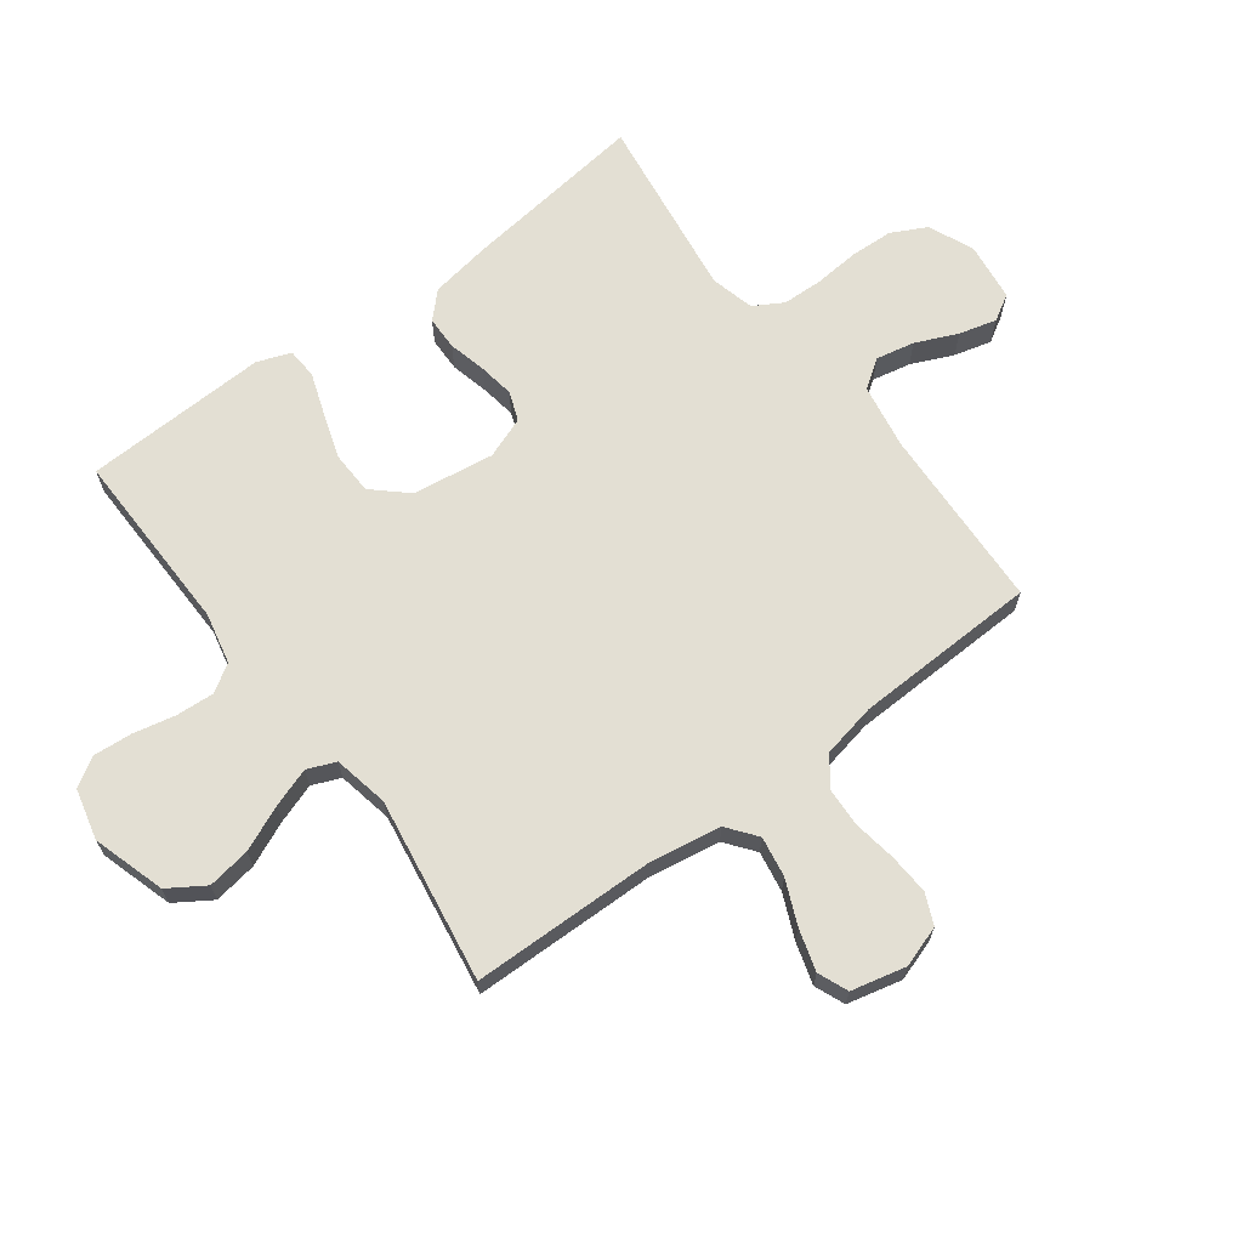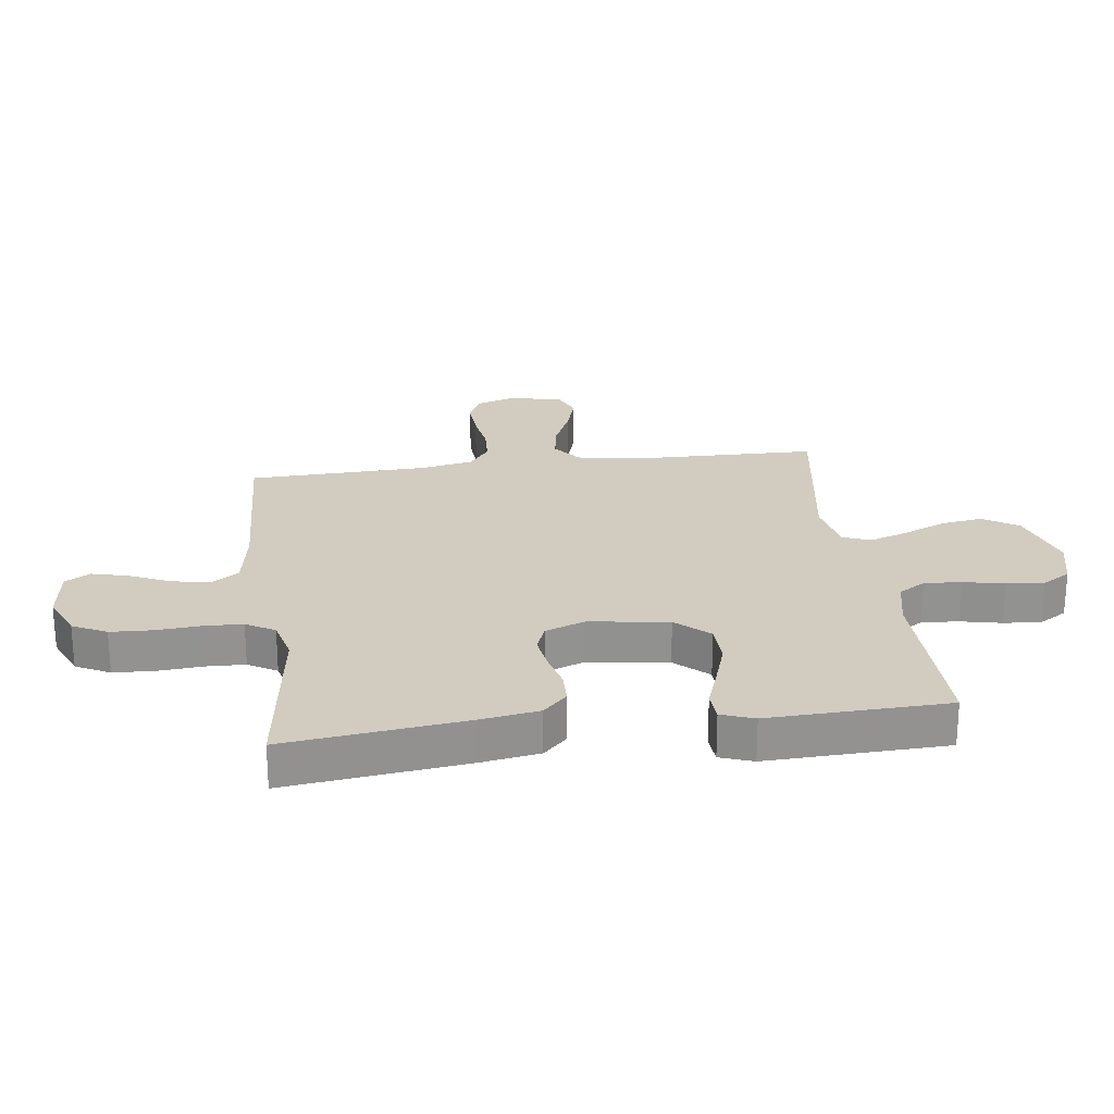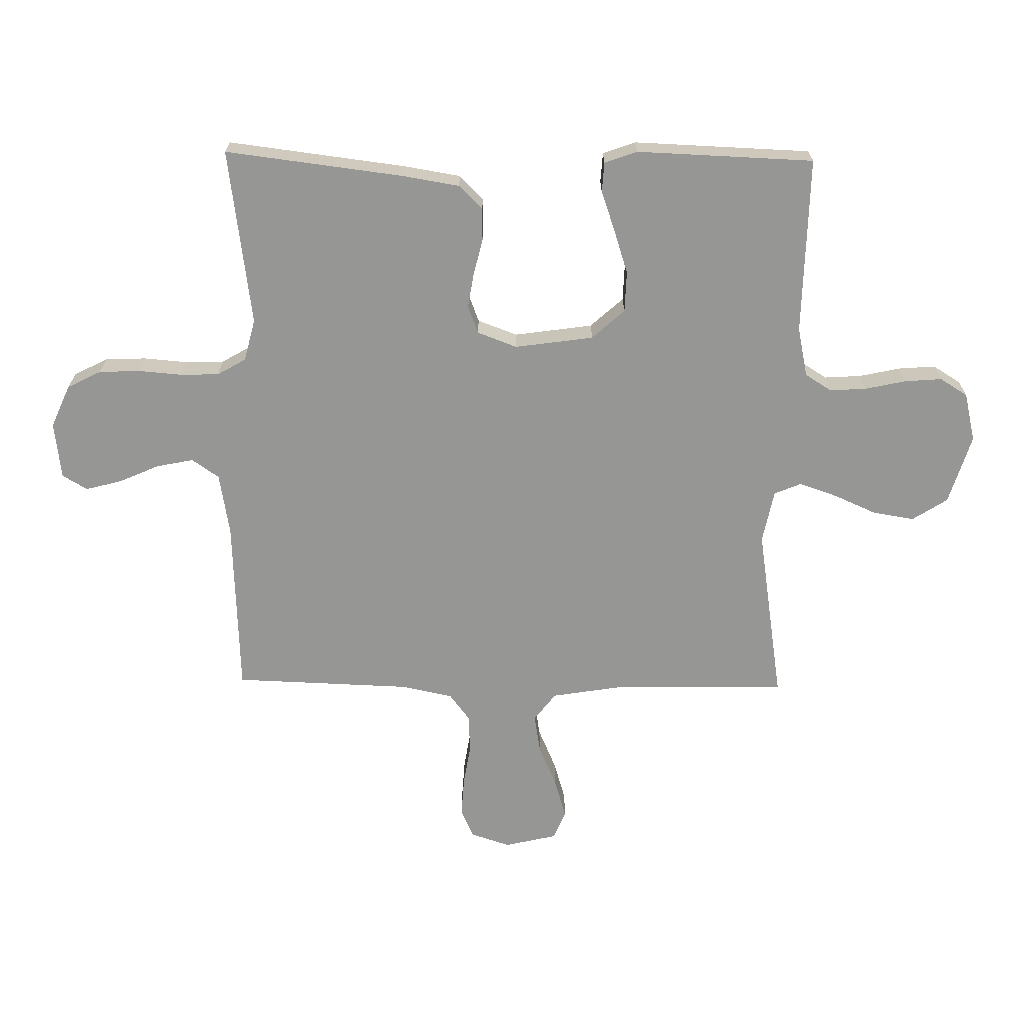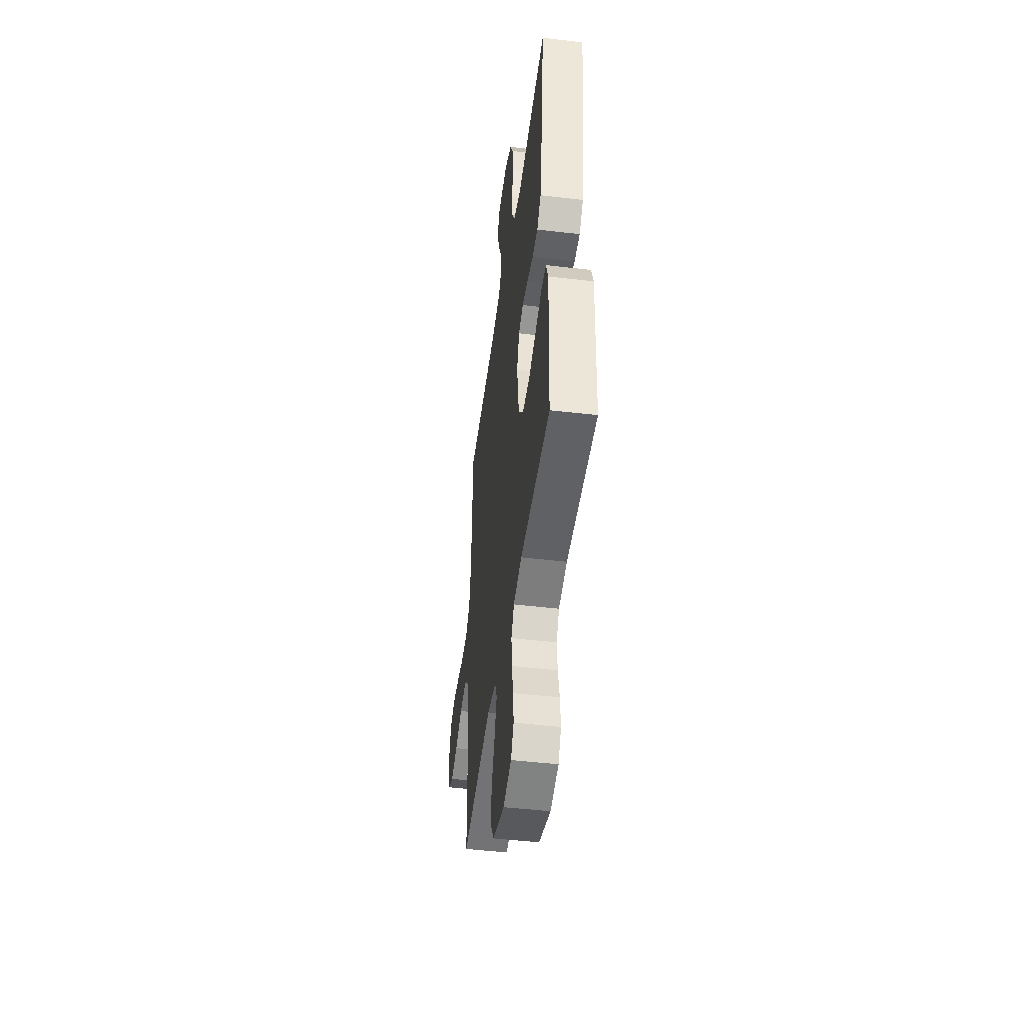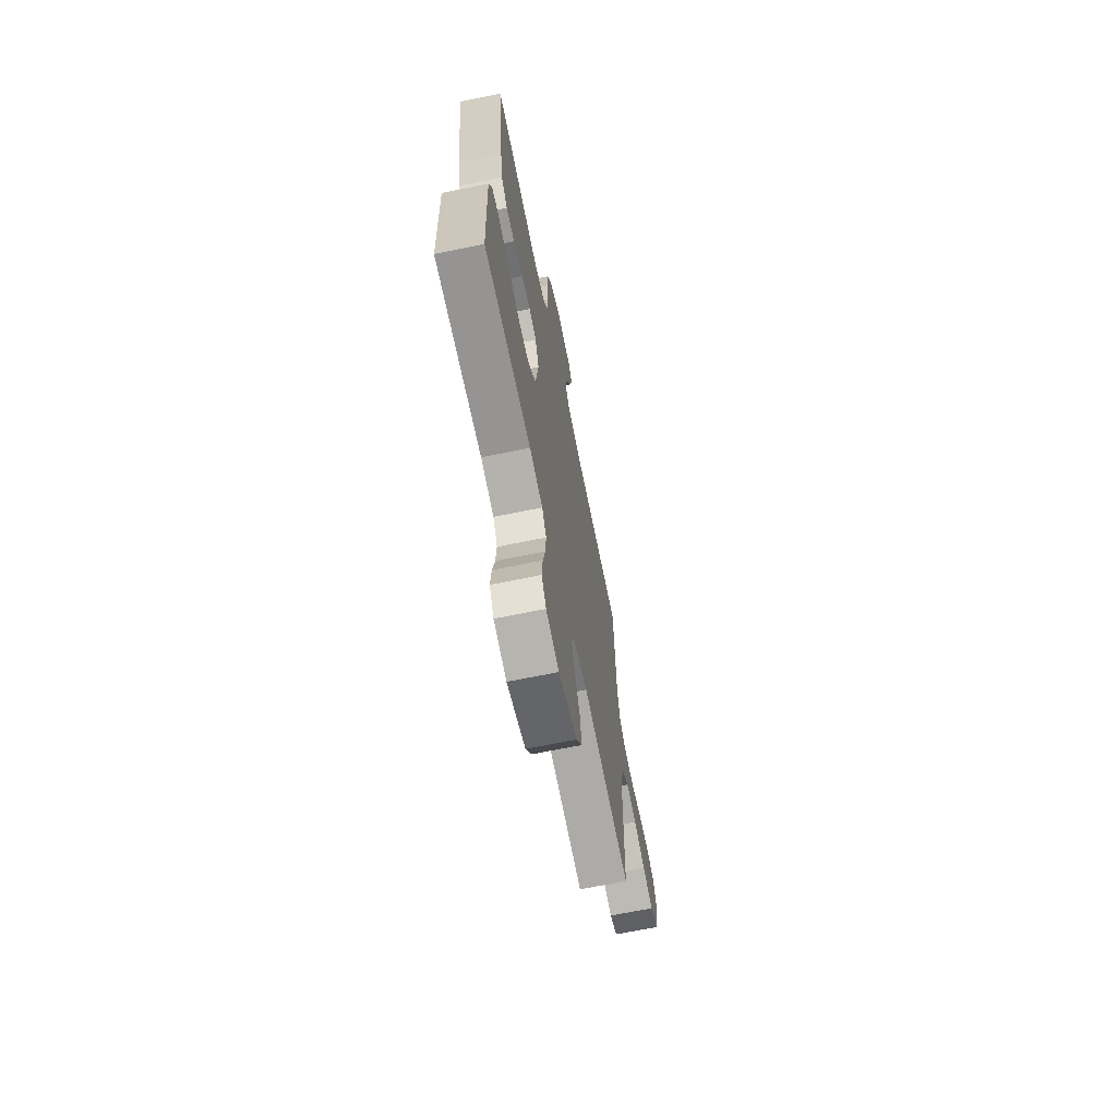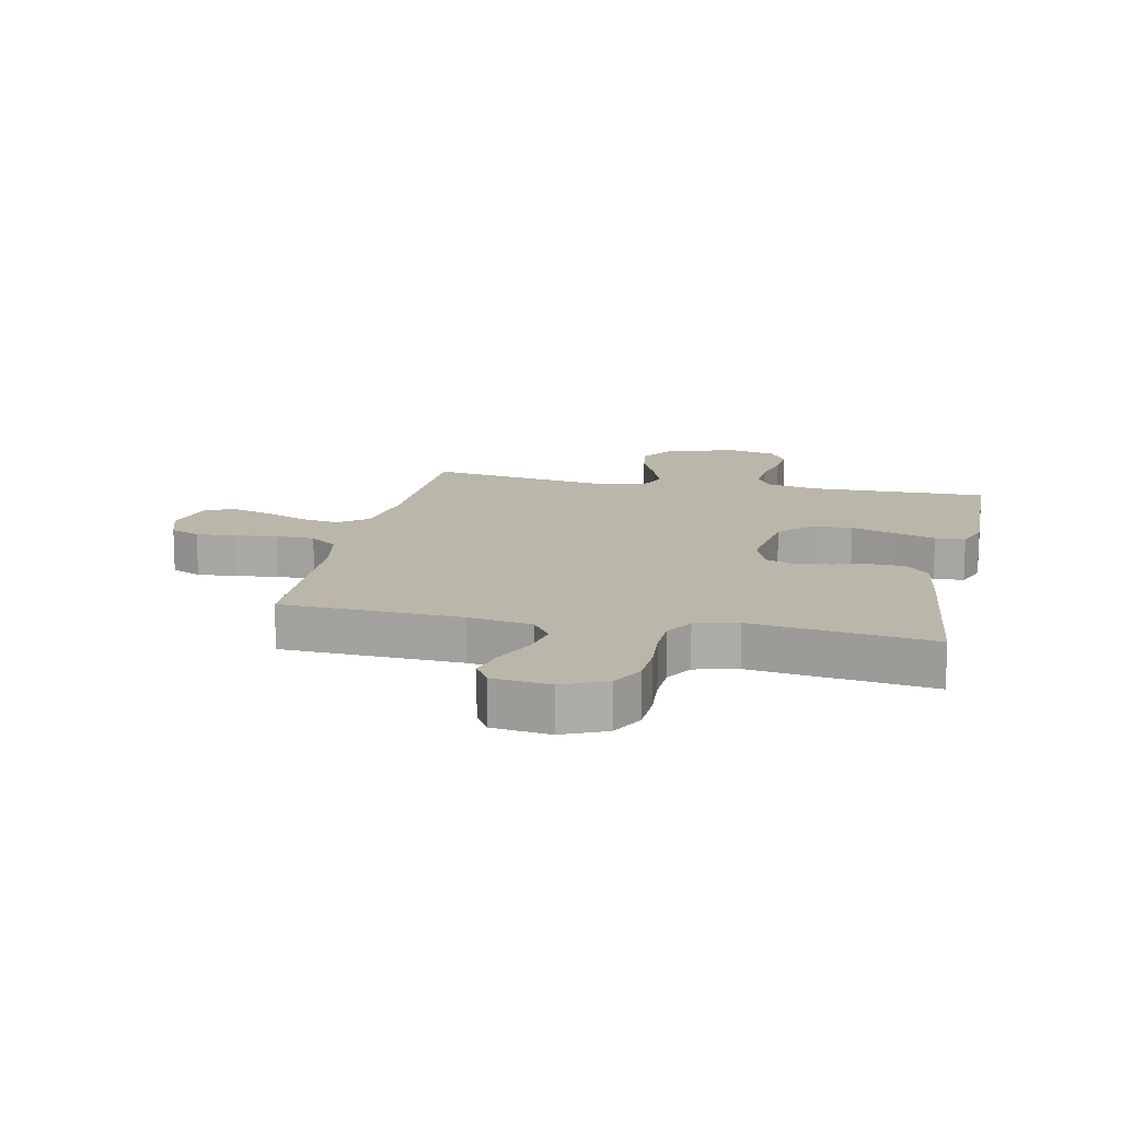
<metadata>
{"format":"obj","ext":"obj","renderer":"f3d","projection":"perspective","resolution":1024,"background":"white","views":[{"elev":67.0,"azim":-126.8,"up":"+Y"},{"elev":24.0,"azim":82.6,"up":"+Y"},{"elev":-67.7,"azim":89.1,"up":"+Y"},{"elev":-47.0,"azim":82.4,"up":"+Z"},{"elev":-68.0,"azim":101.6,"up":"+Z"},{"elev":13.8,"azim":12.1,"up":"+Y"}]}
</metadata>
<code>
v 0.5 0.07 0.5
v 0.463 0.07 0.2
v 0.447 0.07 0.102
v 0.407 0.07 0.062
v 0.352 0.07 0.061
v 0.29 0.07 0.076
v 0.232 0.07 0.085
v 0.185 0.07 0.067
v 0.16 0.07 0
v 0.179 0.07 -0.133
v 0.229 0.07 -0.188
v 0.298 0.07 -0.19
v 0.372 0.07 -0.166
v 0.441 0.07 -0.142
v 0.491 0.07 -0.145
v 0.511 0.07 -0.2
v 0.5 0.07 -0.5
v 0.2 0.07 -0.495
v 0.116 0.07 -0.513
v 0.088 0.07 -0.558
v 0.092 0.07 -0.62
v 0.107 0.07 -0.689
v 0.112 0.07 -0.752
v 0.083 0.07 -0.799
v 0 0.07 -0.819
v -0.118 0.07 -0.783
v -0.156 0.07 -0.724
v -0.145 0.07 -0.654
v -0.113 0.07 -0.581
v -0.091 0.07 -0.517
v -0.11 0.07 -0.471
v -0.2 0.07 -0.453
v -0.5 0.07 -0.5
v -0.505 0.07 -0.2
v -0.524 0.07 -0.084
v -0.572 0.07 -0.047
v -0.638 0.07 -0.058
v -0.71 0.07 -0.089
v -0.777 0.07 -0.109
v -0.826 0.07 -0.089
v -0.847 0.07 0
v -0.825 0.07 0.067
v -0.775 0.07 0.089
v -0.709 0.07 0.085
v -0.639 0.07 0.074
v -0.574 0.07 0.077
v -0.528 0.07 0.112
v -0.51 0.07 0.2
v -0.5 0.07 0.5
v -0.2 0.07 0.513
v -0.094 0.07 0.531
v -0.062 0.07 0.577
v -0.075 0.07 0.64
v -0.105 0.07 0.708
v -0.121 0.07 0.769
v -0.096 0.07 0.811
v 0 0.07 0.823
v 0.073 0.07 0.791
v 0.102 0.07 0.734
v 0.105 0.07 0.664
v 0.099 0.07 0.59
v 0.101 0.07 0.525
v 0.129 0.07 0.477
v 0.2 0.07 0.459
v 0.5 0 0.5
v 0.463 0 0.2
v 0.447 0 0.102
v 0.407 0 0.062
v 0.352 0 0.061
v 0.29 0 0.076
v 0.232 0 0.085
v 0.185 0 0.067
v 0.16 0 0
v 0.179 0 -0.133
v 0.229 0 -0.188
v 0.298 0 -0.19
v 0.372 0 -0.166
v 0.441 0 -0.142
v 0.491 0 -0.145
v 0.511 0 -0.2
v 0.5 0 -0.5
v 0.2 0 -0.495
v 0.116 0 -0.513
v 0.088 0 -0.558
v 0.092 0 -0.62
v 0.107 0 -0.689
v 0.112 0 -0.752
v 0.083 0 -0.799
v 0 0 -0.819
v -0.118 0 -0.783
v -0.156 0 -0.724
v -0.145 0 -0.654
v -0.113 0 -0.581
v -0.091 0 -0.517
v -0.11 0 -0.471
v -0.2 0 -0.453
v -0.5 0 -0.5
v -0.505 0 -0.2
v -0.524 0 -0.084
v -0.572 0 -0.047
v -0.638 0 -0.058
v -0.71 0 -0.089
v -0.777 0 -0.109
v -0.826 0 -0.089
v -0.847 0 0
v -0.825 0 0.067
v -0.775 0 0.089
v -0.709 0 0.085
v -0.639 0 0.074
v -0.574 0 0.077
v -0.528 0 0.112
v -0.51 0 0.2
v -0.5 0 0.5
v -0.2 0 0.513
v -0.094 0 0.531
v -0.062 0 0.577
v -0.075 0 0.64
v -0.105 0 0.708
v -0.121 0 0.769
v -0.096 0 0.811
v 0 0 0.823
v 0.073 0 0.791
v 0.102 0 0.734
v 0.105 0 0.664
v 0.099 0 0.59
v 0.101 0 0.525
v 0.129 0 0.477
v 0.2 0 0.459
f 59 60 61
f 58 59 61
f 57 58 61
f 56 57 61
f 55 56 61
f 54 55 61
f 53 54 61
f 52 53 61 62
f 51 52 62 63
f 48 49 50
f 51 63 64
f 50 51 64
f 48 50 64
f 47 48 64
f 43 44 45
f 42 43 45
f 41 42 45
f 40 41 45
f 39 40 45
f 38 39 45
f 37 38 45
f 36 37 45 46
f 64 1 2
f 47 64 2
f 46 47 2
f 36 46 2
f 35 36 2
f 27 28 29
f 26 27 29
f 25 26 29
f 24 25 29
f 23 24 29
f 22 23 29
f 21 22 29
f 20 21 29 30
f 19 20 30 31
f 16 17 18
f 15 16 18
f 14 15 18
f 13 14 18
f 19 31 32
f 18 19 32
f 13 18 32
f 12 13 32
f 4 5 6
f 3 4 6
f 2 3 6
f 2 6 7
f 34 35 2
f 32 33 34
f 12 32 34
f 11 12 34
f 10 11 34
f 9 10 34
f 8 9 34
f 8 34 2
f 2 7 8
f 125 124 123
f 125 123 122
f 125 122 121
f 125 121 120
f 125 120 119
f 125 119 118
f 125 118 117
f 126 125 117 116
f 127 126 116 115
f 114 113 112
f 128 127 115
f 128 115 114
f 128 114 112
f 128 112 111
f 109 108 107
f 109 107 106
f 109 106 105
f 109 105 104
f 109 104 103
f 109 103 102
f 109 102 101
f 110 109 101 100
f 66 65 128
f 66 128 111
f 66 111 110
f 66 110 100
f 66 100 99
f 93 92 91
f 93 91 90
f 93 90 89
f 93 89 88
f 93 88 87
f 93 87 86
f 93 86 85
f 94 93 85 84
f 95 94 84 83
f 82 81 80
f 82 80 79
f 82 79 78
f 82 78 77
f 96 95 83
f 96 83 82
f 96 82 77
f 96 77 76
f 70 69 68
f 70 68 67
f 70 67 66
f 71 70 66
f 66 99 98
f 98 97 96
f 98 96 76
f 98 76 75
f 98 75 74
f 98 74 73
f 98 73 72
f 66 98 72
f 72 71 66
f 1 65 66 2
f 2 66 67 3
f 3 67 68 4
f 4 68 69 5
f 5 69 70 6
f 6 70 71 7
f 7 71 72 8
f 8 72 73 9
f 9 73 74 10
f 10 74 75 11
f 11 75 76 12
f 12 76 77 13
f 13 77 78 14
f 14 78 79 15
f 15 79 80 16
f 16 80 81 17
f 17 81 82 18
f 18 82 83 19
f 19 83 84 20
f 20 84 85 21
f 21 85 86 22
f 22 86 87 23
f 23 87 88 24
f 24 88 89 25
f 25 89 90 26
f 26 90 91 27
f 27 91 92 28
f 28 92 93 29
f 29 93 94 30
f 30 94 95 31
f 31 95 96 32
f 32 96 97 33
f 33 97 98 34
f 34 98 99 35
f 35 99 100 36
f 36 100 101 37
f 37 101 102 38
f 38 102 103 39
f 39 103 104 40
f 40 104 105 41
f 41 105 106 42
f 42 106 107 43
f 43 107 108 44
f 44 108 109 45
f 45 109 110 46
f 46 110 111 47
f 47 111 112 48
f 48 112 113 49
f 49 113 114 50
f 50 114 115 51
f 51 115 116 52
f 52 116 117 53
f 53 117 118 54
f 54 118 119 55
f 55 119 120 56
f 56 120 121 57
f 57 121 122 58
f 58 122 123 59
f 59 123 124 60
f 60 124 125 61
f 61 125 126 62
f 62 126 127 63
f 63 127 128 64
f 64 128 65 1

</code>
